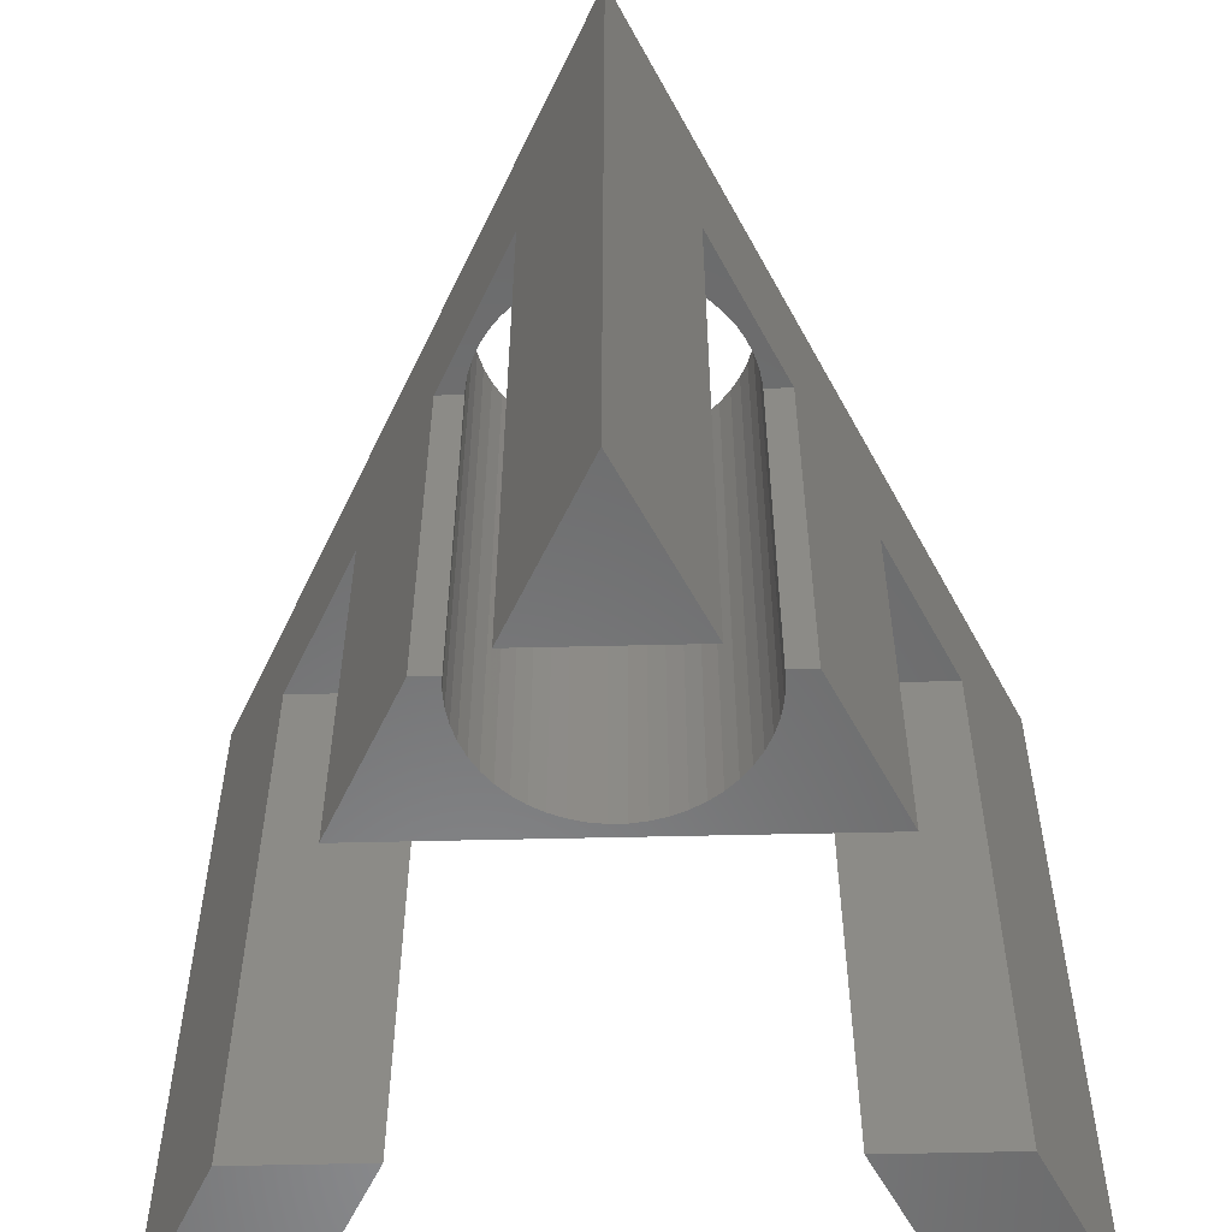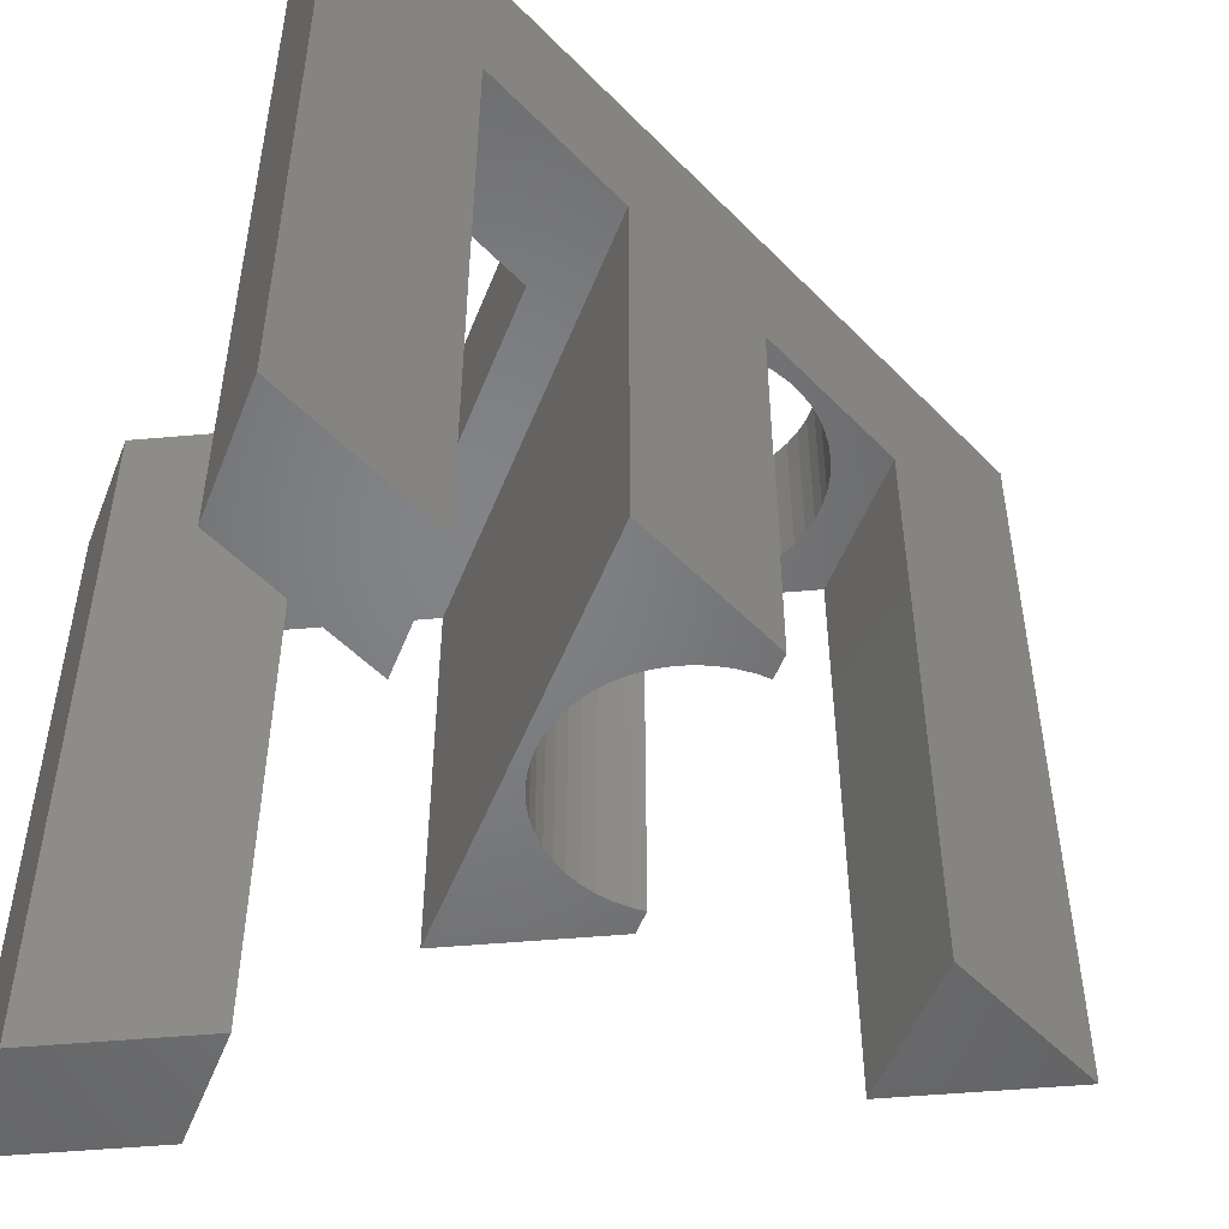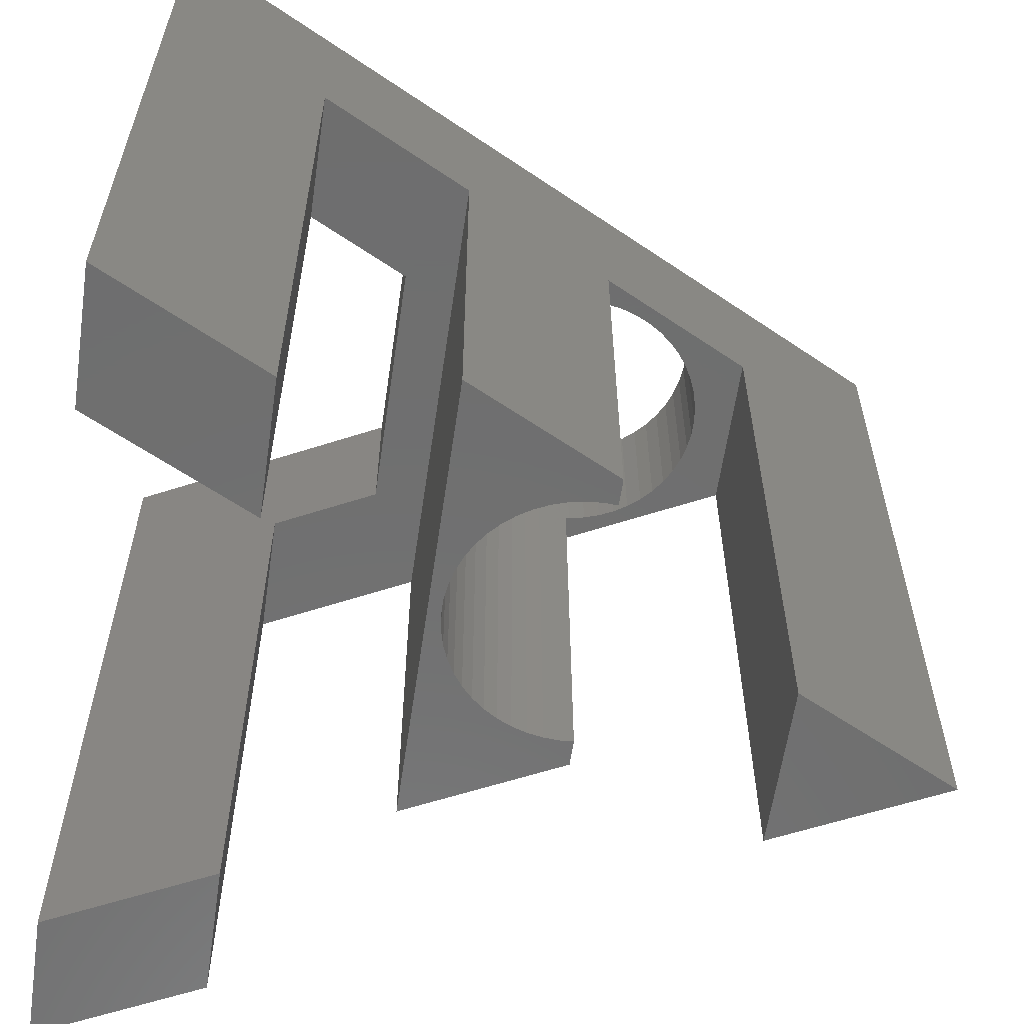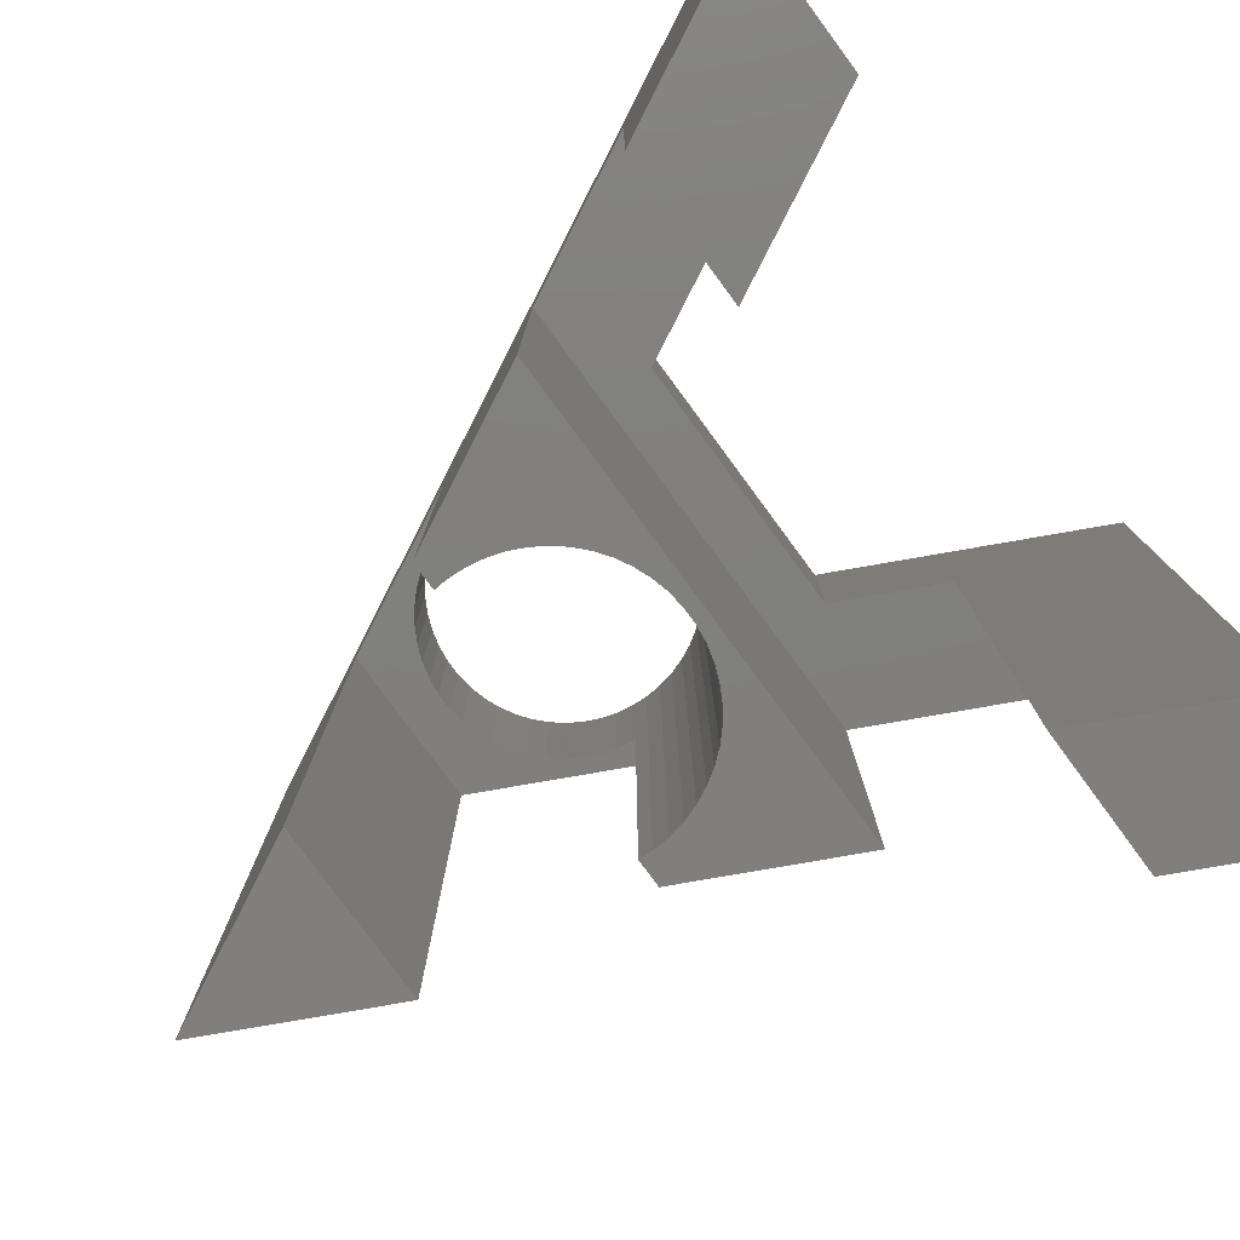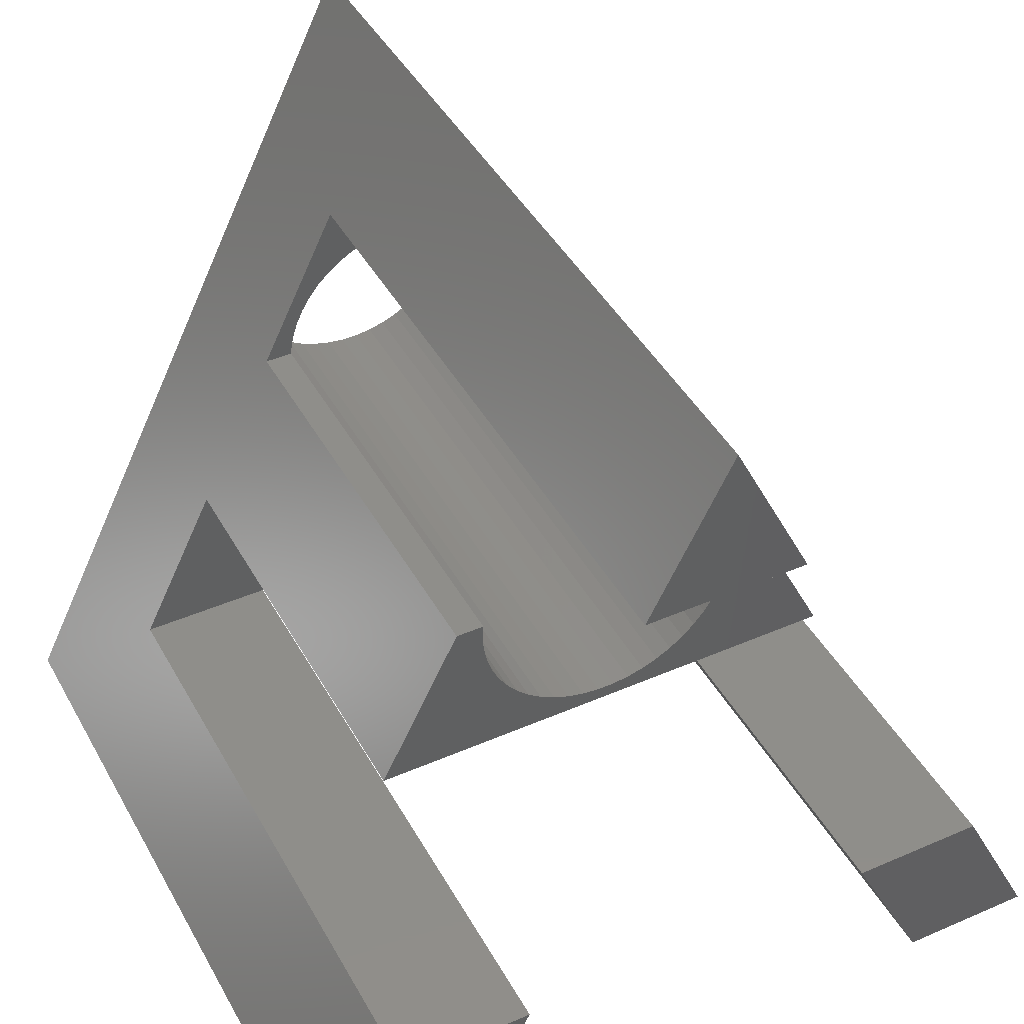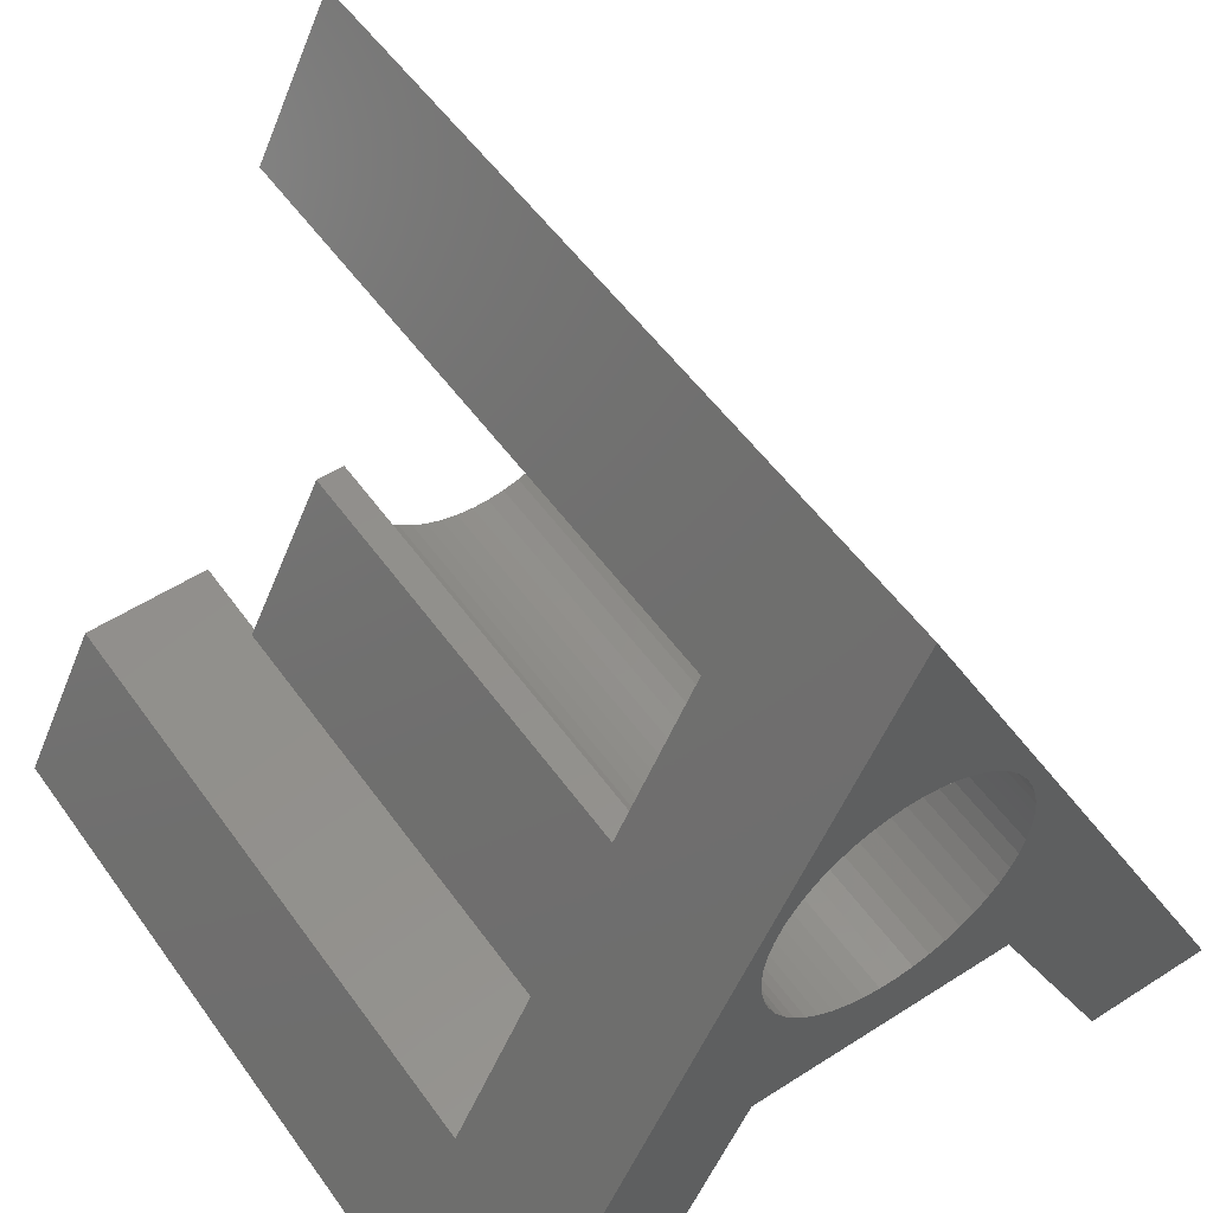
<metadata>
{"format":"stl","ext":"stl","renderer":"f3d","projection":"perspective","resolution":1024,"background":"white","views":[{"elev":-56.5,"azim":-178.6,"up":"+Z"},{"elev":-51.5,"azim":68.9,"up":"+Z"},{"elev":-60.6,"azim":81.7,"up":"+Z"},{"elev":-79.8,"azim":-53.6,"up":"+Z"},{"elev":43.4,"azim":152.8,"up":"+Y"},{"elev":53.3,"azim":-34.6,"up":"+Y"}]}
</metadata>
<code>
# stl→obj: 138 verts, 276 faces
v 3.333 -5 -5
v 4 -3 -5
v 5 -5 -5
v 2.333 -3 -5
v 0 5 -5
v 1 3 -5
v -1 3 -5
v -3.333 -5 -5
v -4 -3 -5
v -2.333 -3 -5
v -5 -5 -5
v 1.654 0.6244 5
v 5 -5 5
v 1.667 0.8333 5
v 1.654 1.042 5
v 1.614 1.248 5
v 1.55 1.447 5
v 1.461 1.636 5
v 0 5 5
v 1.348 1.813 5
v 1.215 1.974 5
v 1.062 2.118 5
v 0.893 2.241 5
v 0.7096 2.341 5
v 0.515 2.418 5
v 0.3123 2.47 5
v 0.1046 2.497 5
v -0.1047 2.497 5
v -0.3123 2.47 5
v -0.515 2.418 5
v -0.7096 2.341 5
v -0.8931 2.241 5
v -1.062 2.118 5
v -1.215 1.974 5
v -1.348 1.813 5
v -1.461 1.636 5
v -1.55 1.447 5
v -1.654 0.6244 5
v -3.333 -5 5
v -1.667 -1.667 5
v -5 -5 5
v -1.667 0.8333 5
v -1.654 1.042 5
v -1.614 1.248 5
v 1.614 0.4188 5
v 1.667 -1.667 5
v 3.333 -5 5
v 1.55 0.2198 5
v 1.461 0.0304 5
v 1.348 -0.1463 5
v 1.215 -0.3076 5
v 1.062 -0.4509 5
v 0.893 -0.5739 5
v 0.7096 -0.6747 5
v 0.515 -0.7518 5
v 0.3123 -0.8038 5
v 0.1046 -0.83 5
v -0.1047 -0.83 5
v -0.3123 -0.8038 5
v -0.515 -0.7518 5
v -0.7096 -0.6747 5
v -0.8931 -0.5739 5
v -1.062 -0.4509 5
v -1.215 -0.3076 5
v -1.348 -0.1463 5
v -1.461 0.0304 5
v -1.55 0.2198 5
v -1.614 0.4188 5
v -1.667 -1.667 3
v 1.667 -1.667 3
v 2.333 -3 3
v 1 3 3
v 2 1 3
v 3 -1 3
v 2 1 -2.5
v 4 -3 3
v 3 -1 -2.5
v -4 -3 3
v -2 1 -2.5
v -3 -1 -2.5
v -2 1 3
v -1 3 3
v -3 -1 3
v -2.333 -3 3
v -0.1047 -0.83 -2.5
v -0.3123 -0.8038 -2.5
v -0.515 -0.7518 -2.5
v -0.7096 -0.6747 -2.5
v -0.8931 -0.5739 -2.5
v -1.062 -0.4509 -2.5
v -1.215 -0.3076 -2.5
v -1.348 -0.1463 -2.5
v -1.461 0.0304 -2.5
v -1.55 0.2198 -2.5
v -1.614 0.4188 -2.5
v -1.654 0.6244 -2.5
v -1.667 0.8333 -2.5
v -1.656 1 3
v -1.654 1.042 3
v -1.656 1 -2.5
v -1.614 1.248 3
v -1.55 1.447 3
v -1.461 1.636 3
v -1.348 1.813 3
v -1.215 1.974 3
v -1.062 2.118 3
v -0.8931 2.241 3
v -0.7096 2.341 3
v -0.515 2.418 3
v -0.3123 2.47 3
v -0.1047 2.497 3
v 0.1046 2.497 3
v 0.3123 2.47 3
v 0.515 2.418 3
v 0.7096 2.341 3
v 0.893 2.241 3
v 1.062 2.118 3
v 1.215 1.974 3
v 1.348 1.813 3
v 1.461 1.636 3
v 1.55 1.447 3
v 1.614 1.248 3
v 1.654 1.042 3
v 1.656 1 3
v 1.667 0.8333 -2.5
v 1.656 1 -2.5
v 1.654 0.6244 -2.5
v 1.614 0.4188 -2.5
v 1.55 0.2198 -2.5
v 1.461 0.0304 -2.5
v 1.348 -0.1463 -2.5
v 1.215 -0.3076 -2.5
v 1.062 -0.4509 -2.5
v 0.893 -0.5739 -2.5
v 0.7096 -0.6747 -2.5
v 0.515 -0.7518 -2.5
v 0.3123 -0.8038 -2.5
v 0.1046 -0.83 -2.5
f 1 2 3
f 2 1 4
f 5 6 7
f 8 9 10
f 9 8 11
f 12 13 14
f 13 15 14
f 13 16 15
f 13 17 16
f 13 18 17
f 19 18 13
f 19 20 18
f 19 21 20
f 19 22 21
f 19 23 22
f 19 24 23
f 19 25 24
f 19 26 25
f 19 27 26
f 19 28 27
f 19 29 28
f 19 30 29
f 19 31 30
f 19 32 31
f 19 33 32
f 19 34 33
f 19 35 34
f 19 36 35
f 19 37 36
f 38 39 40
f 41 42 43
f 41 43 44
f 38 41 39
f 37 41 44
f 41 37 19
f 45 13 12
f 13 46 47
f 13 45 46
f 48 46 45
f 49 46 48
f 50 46 49
f 51 46 50
f 52 46 51
f 53 46 52
f 54 46 53
f 55 46 54
f 56 46 55
f 57 46 56
f 58 46 57
f 40 58 59
f 40 59 60
f 40 60 61
f 58 40 46
f 62 40 61
f 63 40 62
f 64 40 63
f 65 40 64
f 66 40 65
f 67 40 66
f 68 40 67
f 38 40 68
f 41 38 42
f 69 46 40
f 46 69 70
f 71 46 70
f 71 47 46
f 47 71 1
f 4 1 71
f 1 13 47
f 13 1 3
f 11 39 41
f 39 11 8
f 19 72 5
f 19 73 72
f 73 74 75
f 19 74 73
f 13 74 19
f 74 13 76
f 3 76 13
f 76 3 2
f 5 72 6
f 75 74 77
f 9 11 78
f 79 80 81
f 82 5 7
f 5 82 19
f 81 19 82
f 83 81 80
f 83 19 81
f 41 83 78
f 83 41 19
f 41 78 11
f 40 84 69
f 39 84 40
f 8 84 39
f 84 8 10
f 85 59 58
f 59 85 86
f 86 60 59
f 60 86 87
f 87 61 60
f 61 87 88
f 88 62 61
f 62 88 89
f 89 63 62
f 63 89 90
f 90 64 63
f 64 90 91
f 64 92 65
f 92 64 91
f 65 93 66
f 93 65 92
f 66 94 67
f 94 66 93
f 67 95 68
f 95 67 94
f 68 96 38
f 96 68 95
f 38 97 42
f 97 38 96
f 43 98 99
f 42 98 43
f 97 98 42
f 98 97 100
f 43 101 44
f 101 43 99
f 44 102 37
f 102 44 101
f 37 103 36
f 103 37 102
f 36 104 35
f 104 36 103
f 35 105 34
f 105 35 104
f 105 33 34
f 33 105 106
f 106 32 33
f 32 106 107
f 107 31 32
f 31 107 108
f 108 30 31
f 30 108 109
f 109 29 30
f 29 109 110
f 110 28 29
f 28 110 111
f 111 27 28
f 27 111 112
f 112 26 27
f 26 112 113
f 113 25 26
f 25 113 114
f 114 24 25
f 24 114 115
f 115 23 24
f 23 115 116
f 116 22 23
f 22 116 117
f 117 21 22
f 21 117 118
f 119 21 118
f 21 119 20
f 120 20 119
f 20 120 18
f 121 18 120
f 18 121 17
f 122 17 121
f 17 122 16
f 123 16 122
f 16 123 15
f 124 15 123
f 14 124 125
f 124 14 15
f 126 125 124
f 127 14 125
f 14 127 12
f 128 12 127
f 12 128 45
f 129 45 128
f 45 129 48
f 130 48 129
f 48 130 49
f 131 49 130
f 49 131 50
f 132 50 131
f 50 132 51
f 132 52 51
f 52 132 133
f 133 53 52
f 53 133 134
f 134 54 53
f 54 134 135
f 135 55 54
f 55 135 136
f 136 56 55
f 56 136 137
f 137 57 56
f 57 137 138
f 138 58 57
f 58 138 85
f 10 78 84
f 78 10 9
f 2 71 76
f 71 2 4
f 71 74 76
f 70 74 71
f 69 74 70
f 69 83 74
f 84 83 69
f 83 84 78
f 80 74 83
f 74 80 77
f 128 75 77
f 75 127 125
f 75 128 127
f 77 129 128
f 77 130 129
f 77 131 130
f 77 132 131
f 77 133 132
f 77 134 133
f 77 135 134
f 77 136 135
f 77 137 136
f 77 138 137
f 77 85 138
f 96 79 97
f 95 79 96
f 80 95 94
f 80 94 93
f 95 80 79
f 92 80 93
f 91 80 92
f 90 80 91
f 89 80 90
f 88 80 89
f 87 80 88
f 86 80 87
f 85 80 86
f 80 85 77
f 75 125 126
f 100 97 79
f 100 81 98
f 81 100 79
f 75 124 73
f 124 75 126
f 123 73 124
f 122 73 123
f 121 73 122
f 120 73 121
f 72 120 119
f 120 72 73
f 118 72 119
f 117 72 118
f 116 72 117
f 115 72 116
f 114 72 115
f 113 72 114
f 112 72 113
f 111 72 112
f 82 111 110
f 82 110 109
f 111 82 72
f 108 82 109
f 107 82 108
f 106 82 107
f 105 82 106
f 104 82 105
f 103 82 104
f 81 103 102
f 103 81 82
f 101 81 102
f 99 81 101
f 81 99 98
f 7 72 82
f 72 7 6

</code>
